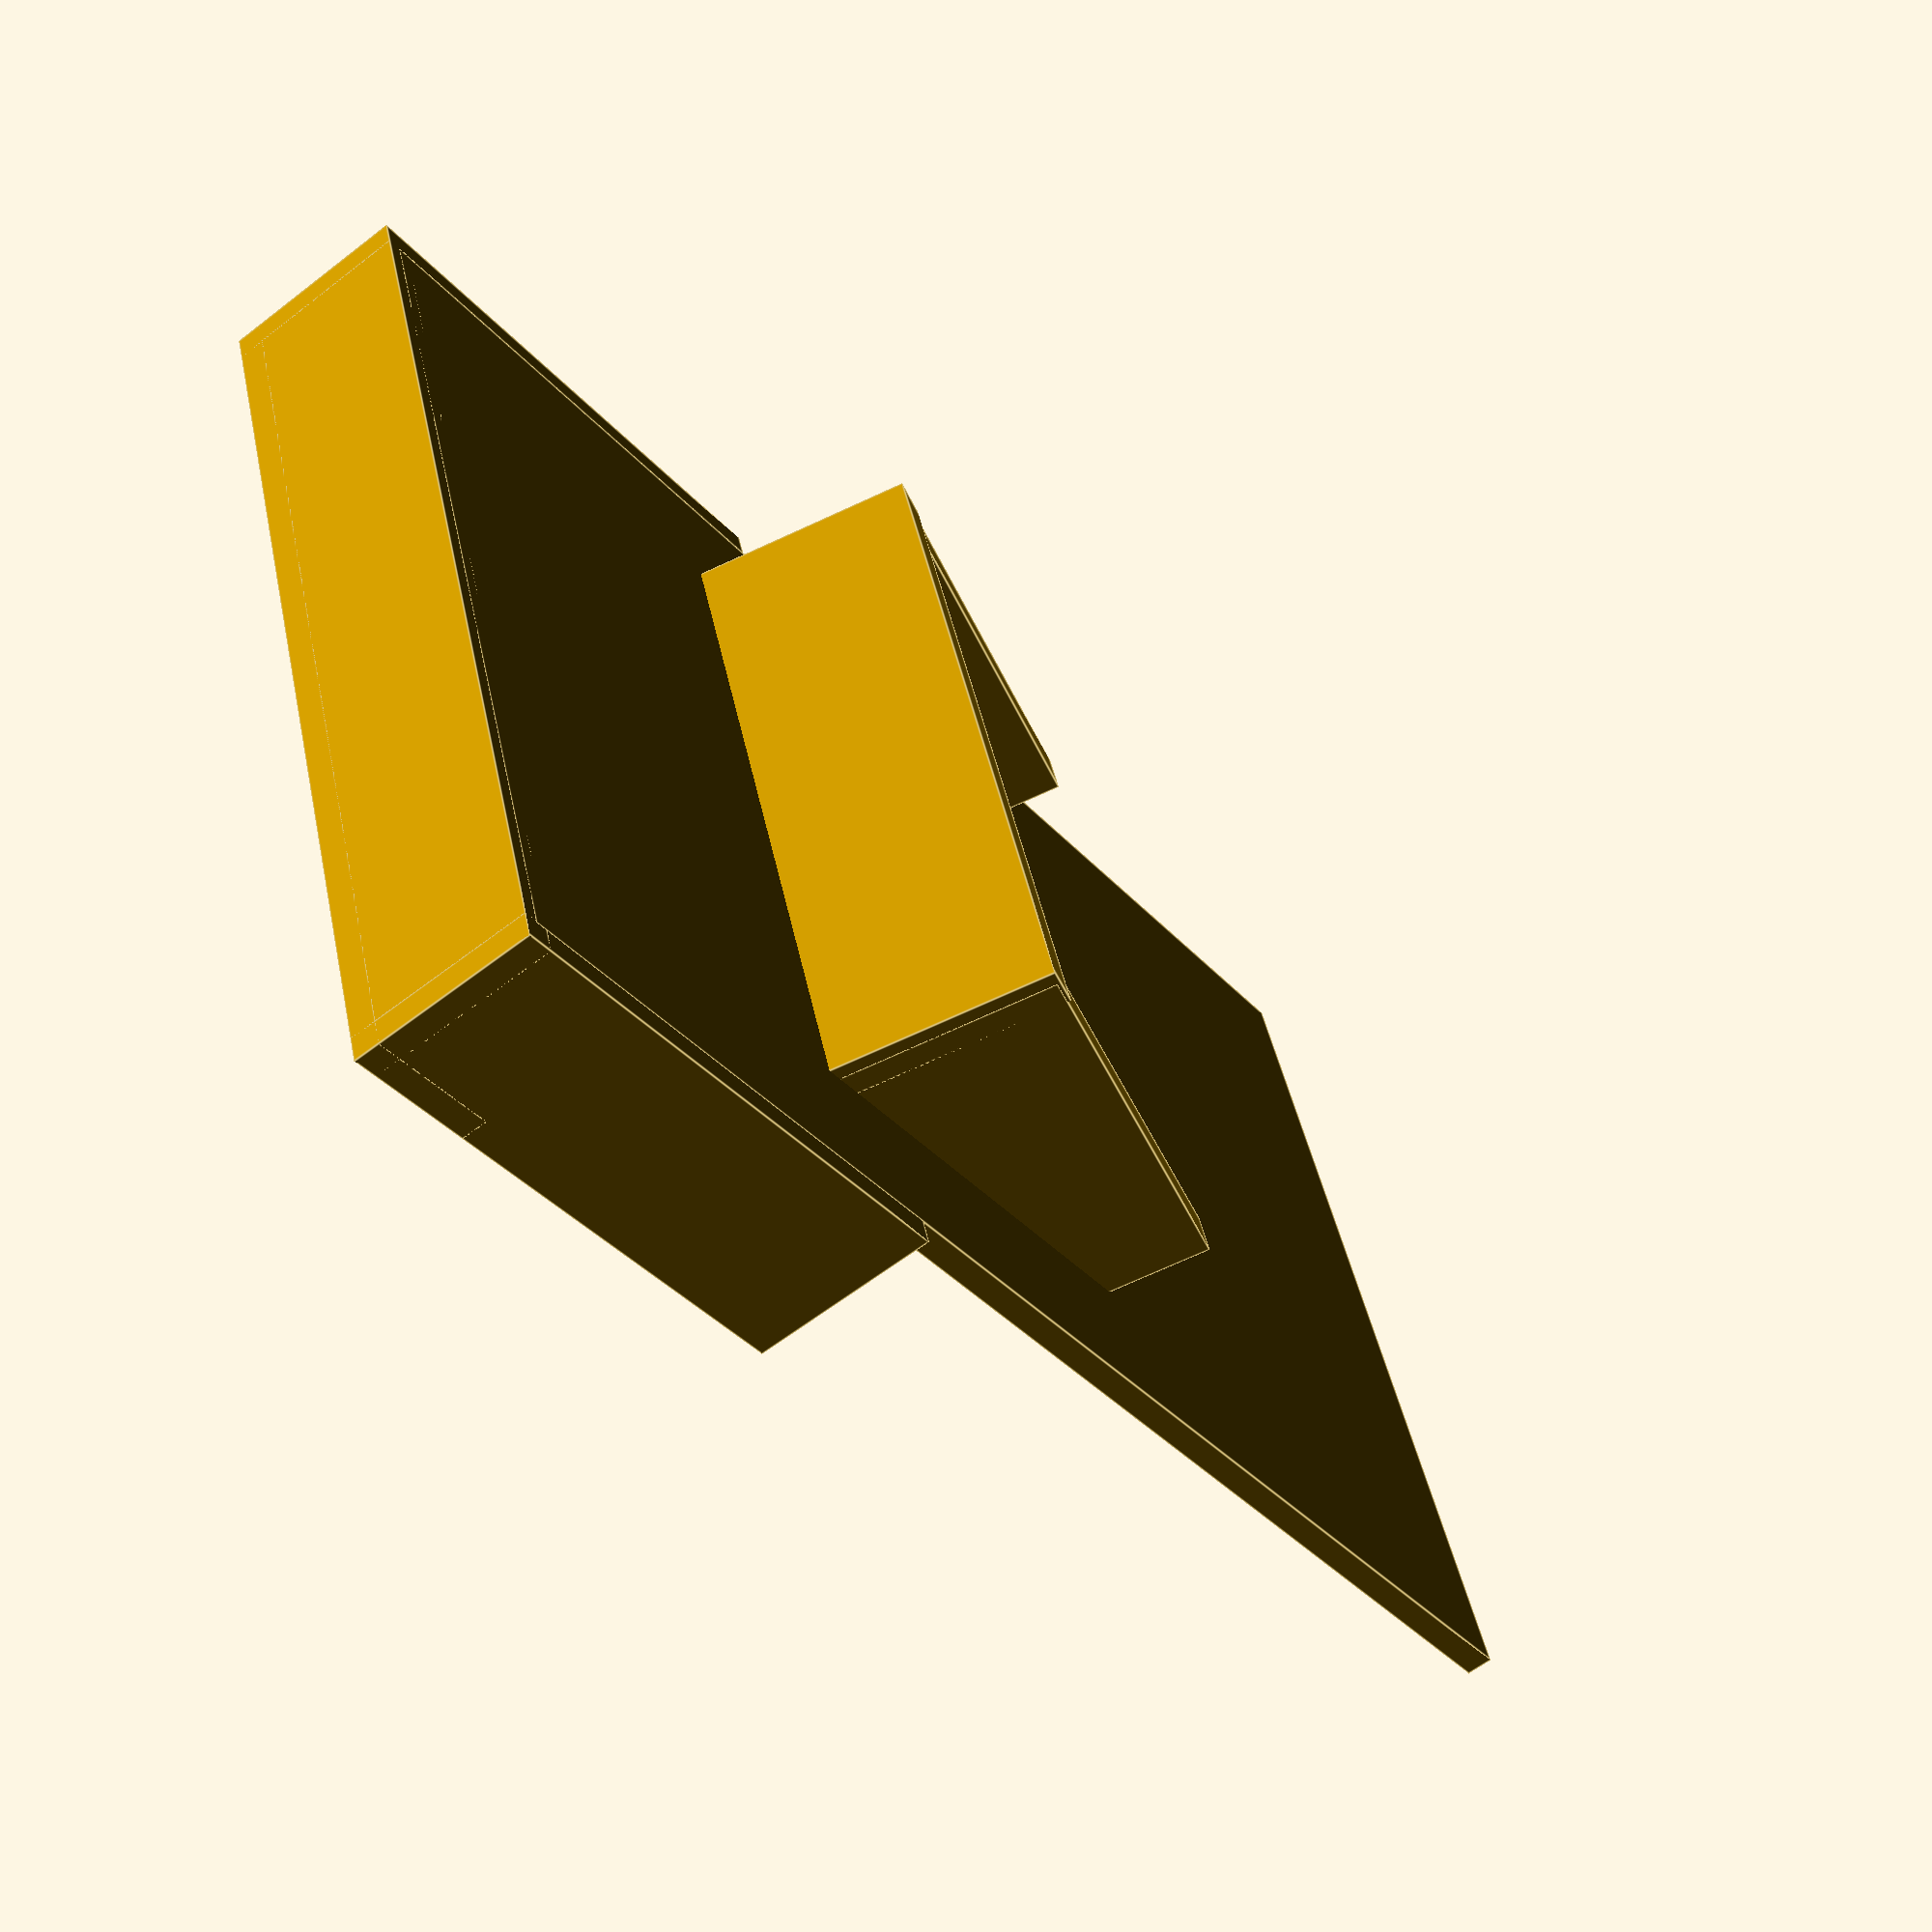
<openscad>
//Autor: Martín Cancio Barrera, UO287561

baseX = 73.6;
baseY = 14;
baseZ = 2;

lateralX = 2;
lateralY = 14;
lateralZ = 40;

backX = 2;
backY = 70;
backZ = 110;

frontX = 2;
frontY = 73.6;
frontZ = 10;

backPlateX = 52;
backPlateY = 17;
backPlateZ = 3;

module phoneHolder(){
    cube([baseX, baseY, baseZ], center = true);
    
    lateral();
    
    mirror([1, 0, 0]){
        lateral();
    }
        
    rotate([0, 0, 90]){
        translate([baseY / 2 - backX / 2, 0, backZ / 2])
        cube([backX, backY, backZ], center = true);
    }    
    rotate([0, 0, 90]){
        translate([- baseY / 2 + frontX / 2, 0, frontZ / 2 - baseZ / 2])
            cube([frontX, frontY, frontZ], center = true);
    }
    
    translate([0, 14, 35]){
        rotate([15, 0, 0])
        cube([backPlateX, backPlateY, backPlateZ], center = true);
    }    
    
    back_lateral();

    mirror([1, 0, 0])
    back_lateral();
}     

module lateral(){
    translate([baseX / 2 - lateralX / 2, 0, lateralZ / 2 - baseZ / 2])
        cube([lateralX, lateralY, lateralZ], center = true);
}

module back_lateral(){
    difference(){
        translate([backPlateX / 2 - 1.5, 10, 49]){
            rotate([-75, 0, 0])
            cube([3, 30, 17], center = true);
        }
        translate([0, 0, 50])
        cube([60, 10, 30], center = true);
    }
    
}

phoneHolder();
</openscad>
<views>
elev=37.5 azim=284.3 roll=216.0 proj=p view=edges
</views>
